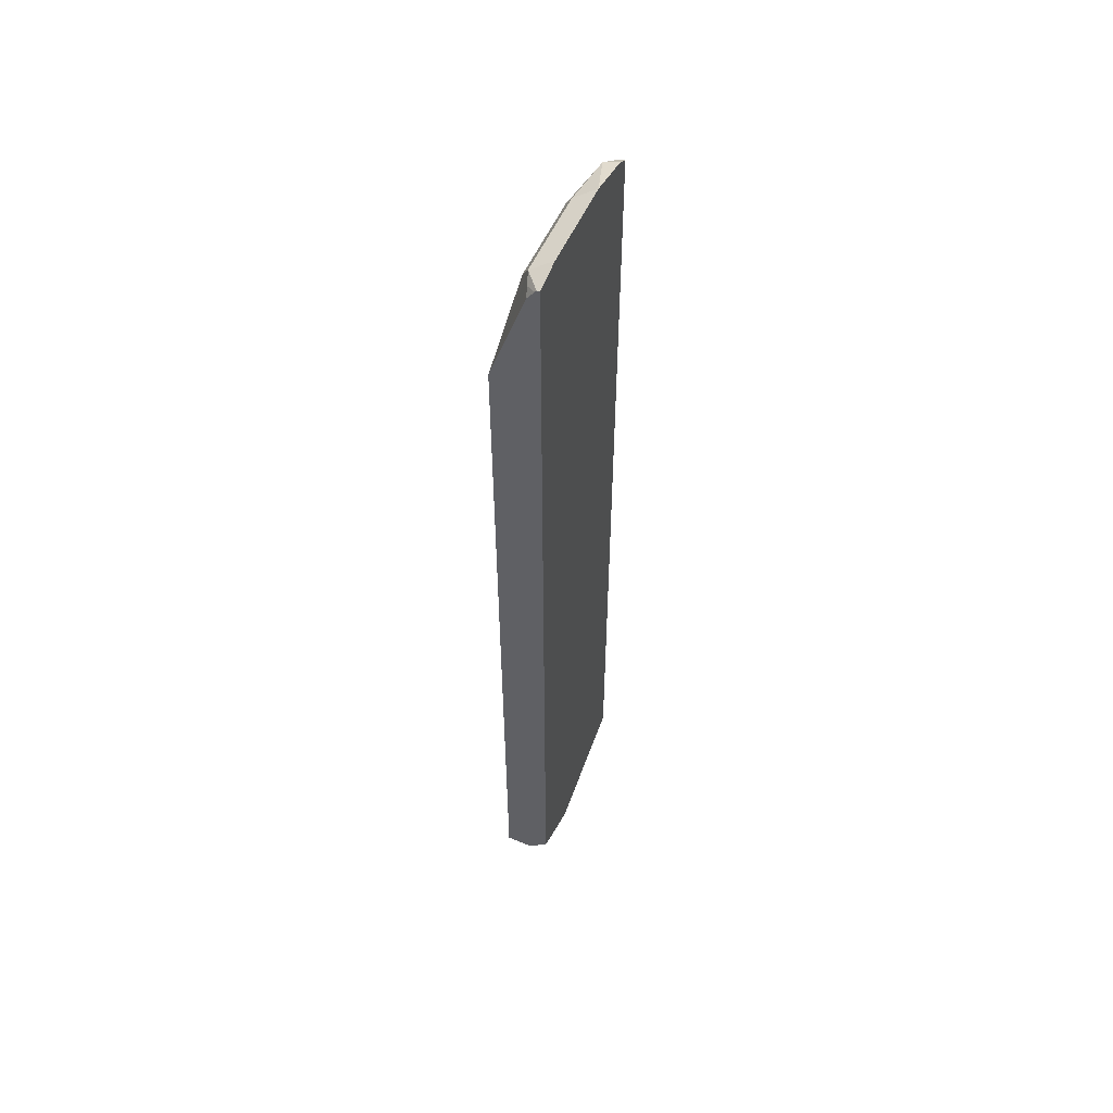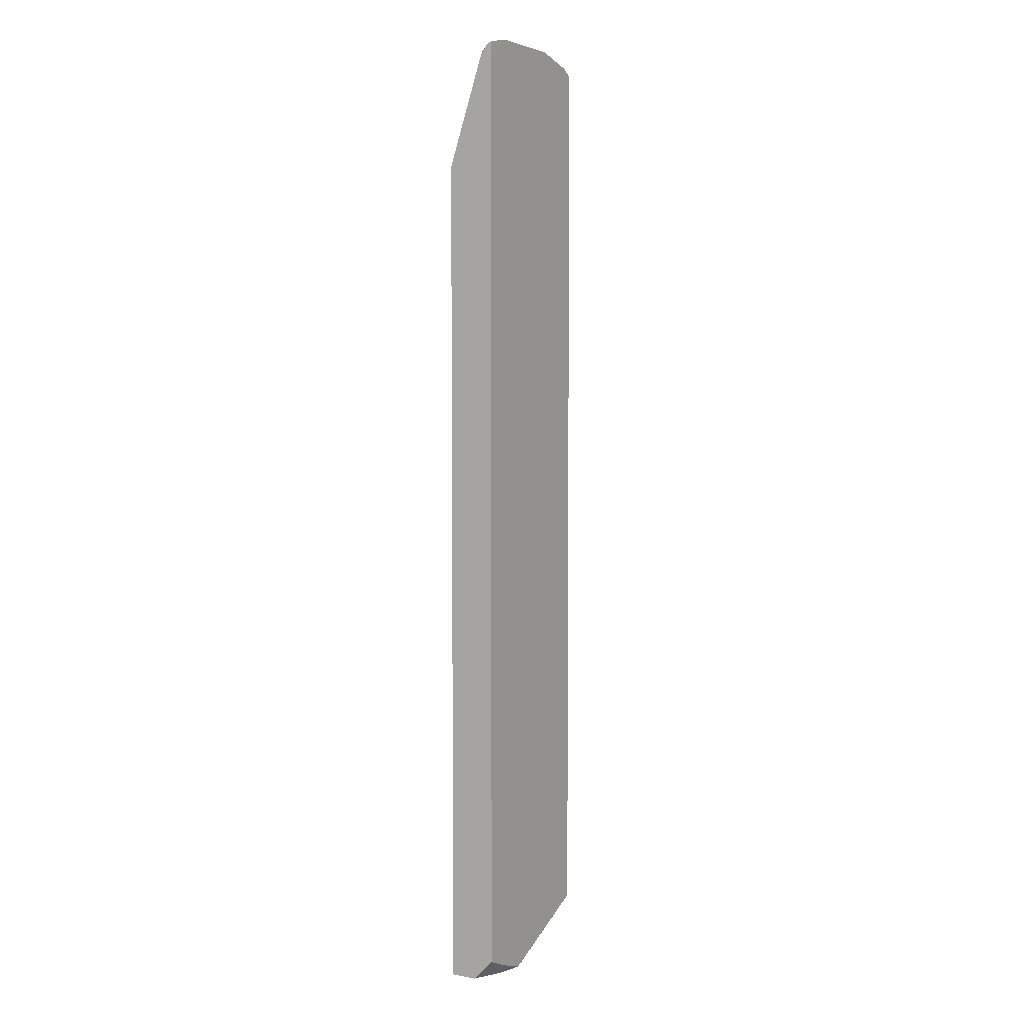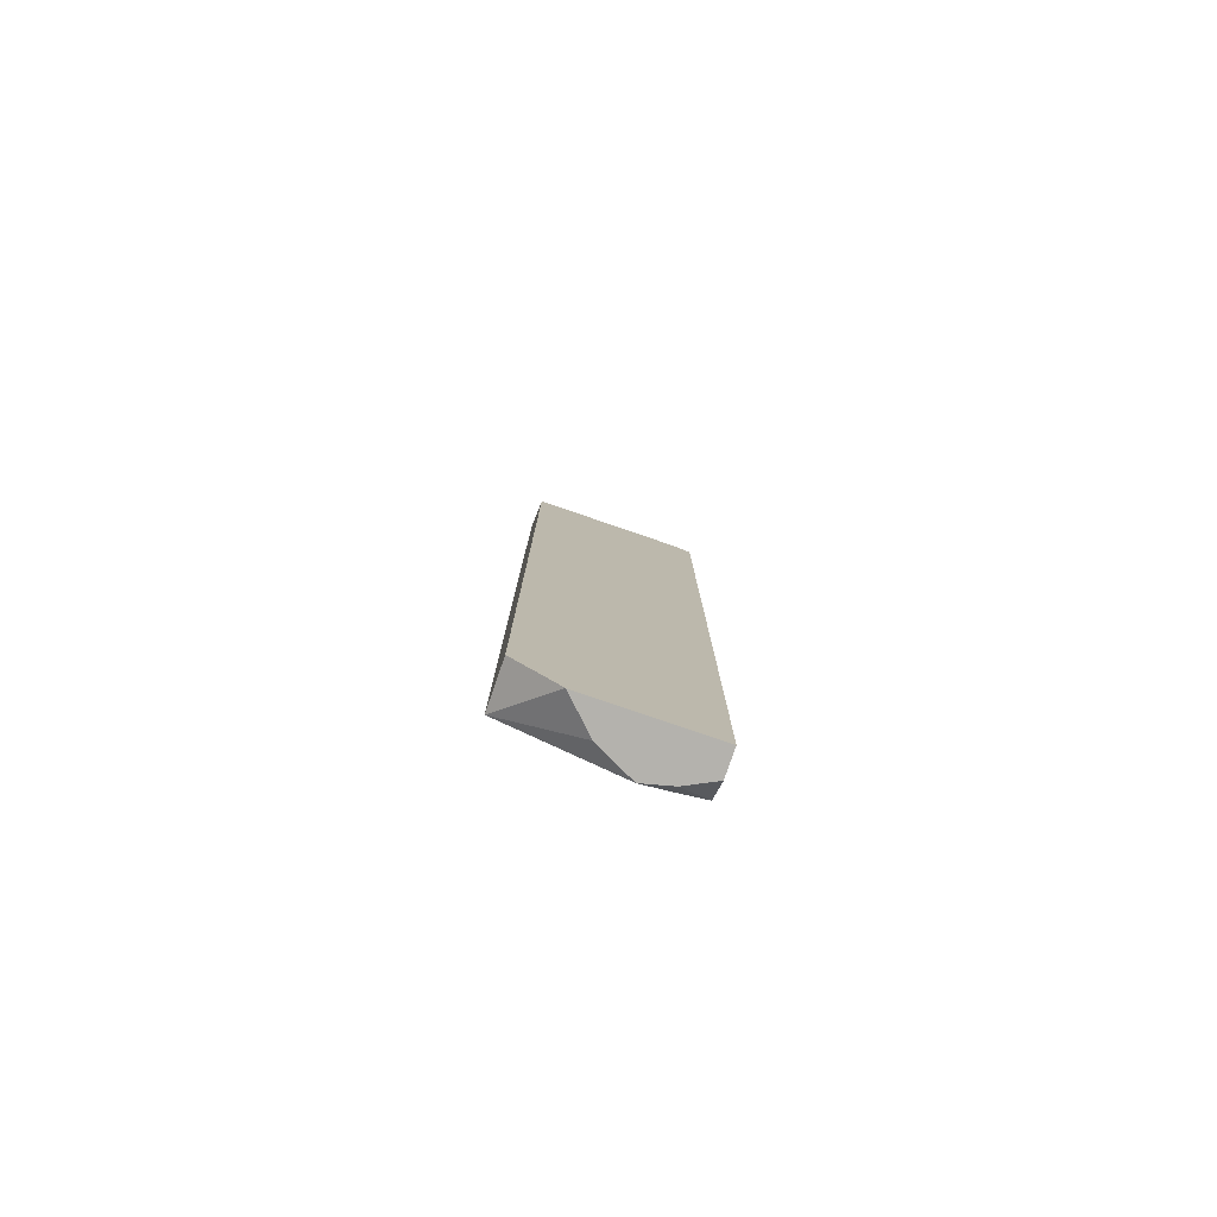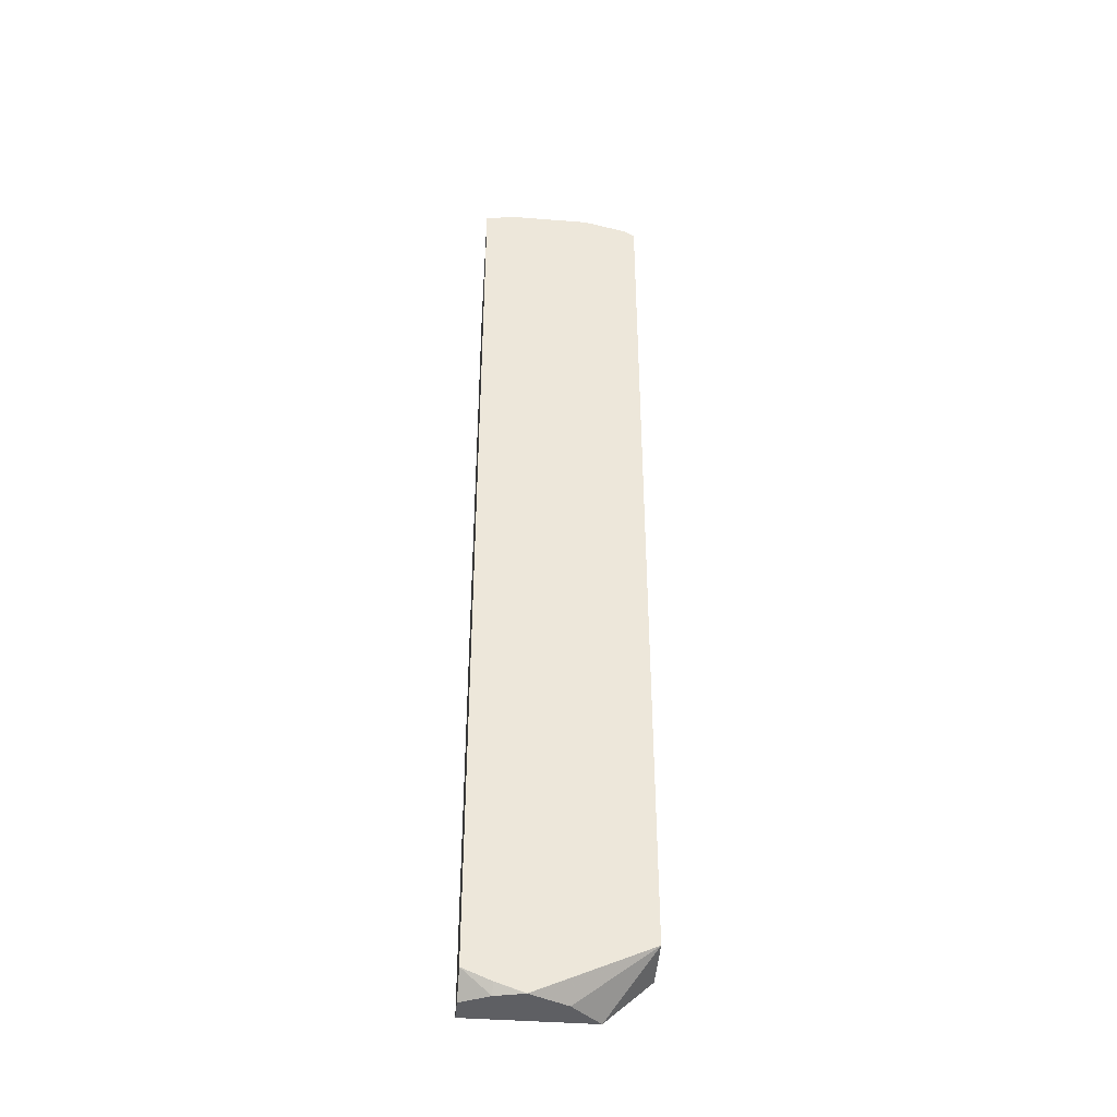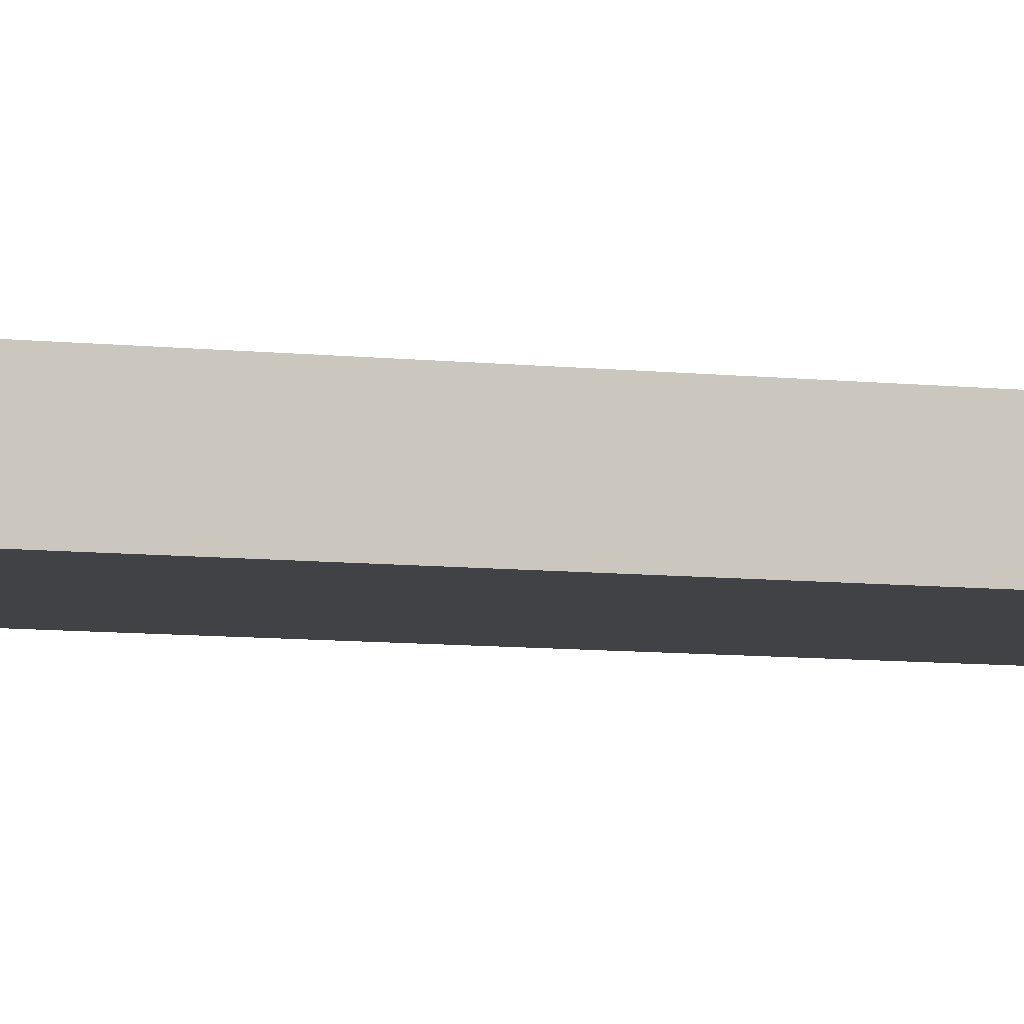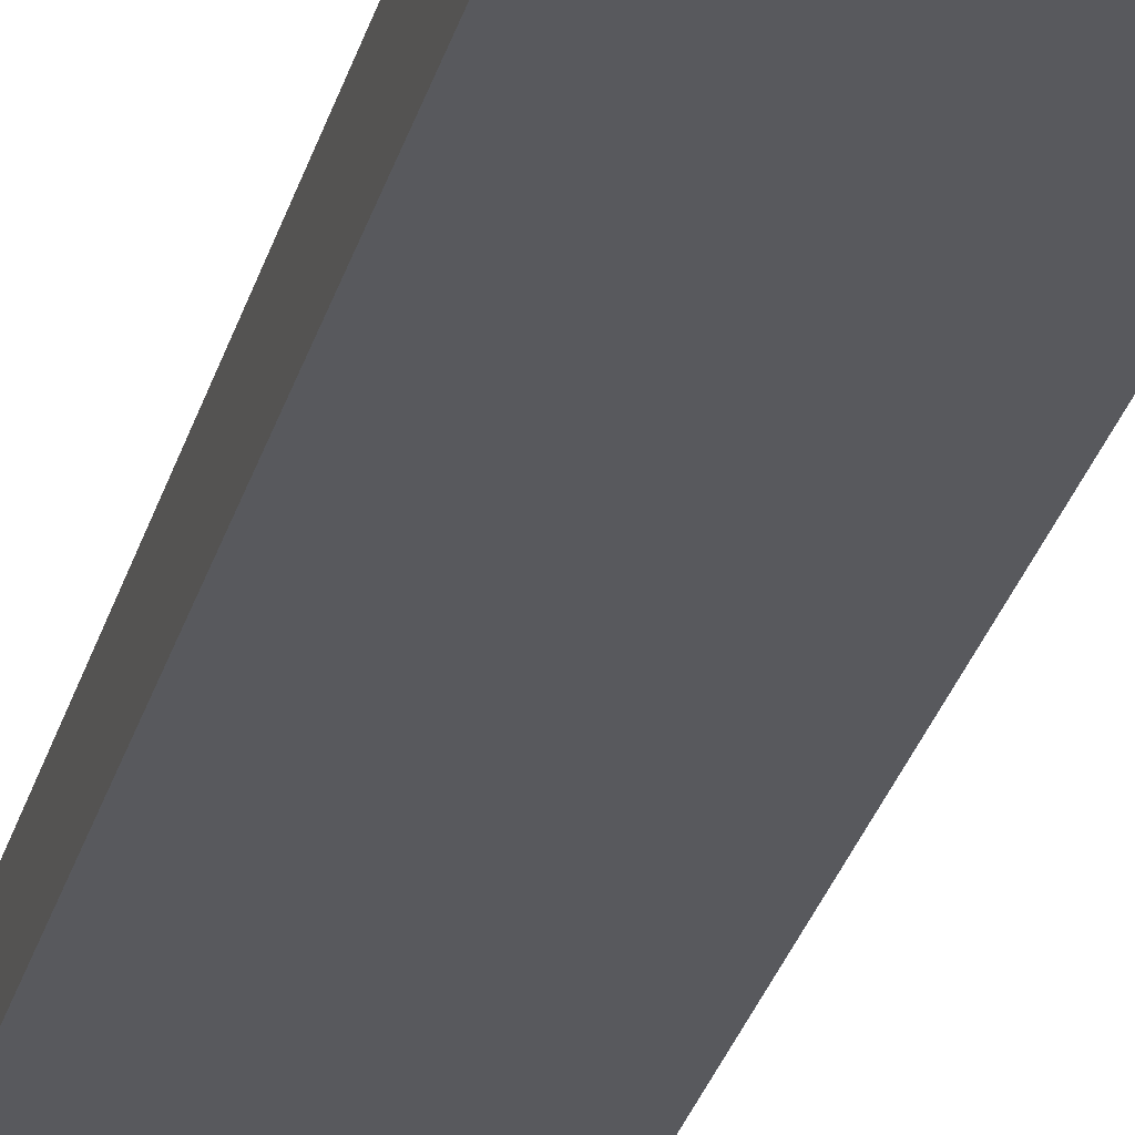
<metadata>
{"format":"obj","ext":"obj","renderer":"f3d","projection":"perspective","resolution":1024,"background":"white","views":[{"elev":55.6,"azim":-66.0,"up":"+Z"},{"elev":4.5,"azim":-60.0,"up":"+Z"},{"elev":-79.6,"azim":161.1,"up":"+Z"},{"elev":-40.7,"azim":-5.4,"up":"+Z"},{"elev":-6.7,"azim":-110.2,"up":"+Y"},{"elev":-29.8,"azim":165.3,"up":"+Y"}]}
</metadata>
<code>
v 0.3025 0.4236 0.676
v 0.3025 0.4235 0.6761
v 0.3025 0.4235 0.6661
v 0.3025 0.4313 0.6734
v 0.2875 0.4388 0.6809
v 0.2906 0.4235 0.6839
v 0.3025 0.4235 -0.3093
v 0.3025 0.4749 0.5622
v 0.2421 0.454 0.6658
v 0.232 0.4439 0.6859
v 0.2421 0.4237 0.6961
v 0.243 0.4235 0.6959
v 0.1814 0.4235 -0.3628
v 0.1816 0.4237 -0.3633
v 0.2018 0.4338 -0.3633
v 0.2219 0.4439 -0.3633
v 0.2538 0.4749 -0.3633
v 0.3025 0.4749 -0.3189
v 0.2933 0.4749 0.5645
v 0.1513 0.454 0.6658
v 0.1412 0.4439 0.6859
v 0.1513 0.4237 0.6961
v 0.1511 0.4235 0.6961
v 0.2421 0.4235 0.696
v 0.1511 0.4235 -0.3529
v 0.1511 0.4313 -0.3633
v 0.1209 0.4749 -0.3633
v 0.142 0.4749 0.5645
v 0.1399 0.4749 0.5639
v 0.1209 0.4749 0.5569
v 0.1286 0.4388 0.6809
v 0.1209 0.4285 0.6861
v 0.1209 0.4267 0.6881
v 0.1209 0.4235 0.6893
v 0.1209 0.4235 0.6686
v 0.1209 0.4235 -0.3403
v 0.1209 0.4465 -0.3633
v 0.1209 0.4366 0.6742
f 20 29 30
f 20 28 29
f 14 16 15
f 14 17 16
f 14 27 17
f 14 37 27
f 14 26 37
f 11 23 24
f 13 25 14
f 11 24 12
f 11 22 23
f 10 22 11
f 10 21 22
f 9 28 20
f 20 30 21
f 14 25 26
f 21 31 32
f 27 36 35
f 21 33 34
f 9 19 28
f 31 38 32
f 30 38 31
f 27 38 30
f 27 32 38
f 27 33 32
f 27 34 33
f 27 35 34
f 27 37 36
f 26 36 37
f 25 36 26
f 23 34 35
f 22 34 23
f 21 30 31
f 21 34 22
f 21 32 33
f 9 21 10
f 1 2 3
f 8 28 19
f 2 25 13
f 2 36 25
f 2 35 36
f 2 23 35
f 2 24 23
f 2 12 24
f 2 13 7
f 2 6 12
f 1 4 2
f 1 8 4
f 1 18 8
f 1 7 18
f 1 3 7
f 9 20 21
f 2 5 6
f 2 7 3
f 2 4 5
f 5 9 10
f 8 29 28
f 4 8 5
f 8 30 29
f 8 27 30
f 8 18 17
f 8 19 9
f 7 17 18
f 8 17 27
f 7 15 16
f 7 14 15
f 7 13 14
f 6 11 12
f 5 8 9
f 7 16 17
f 5 11 6
f 5 10 11

</code>
